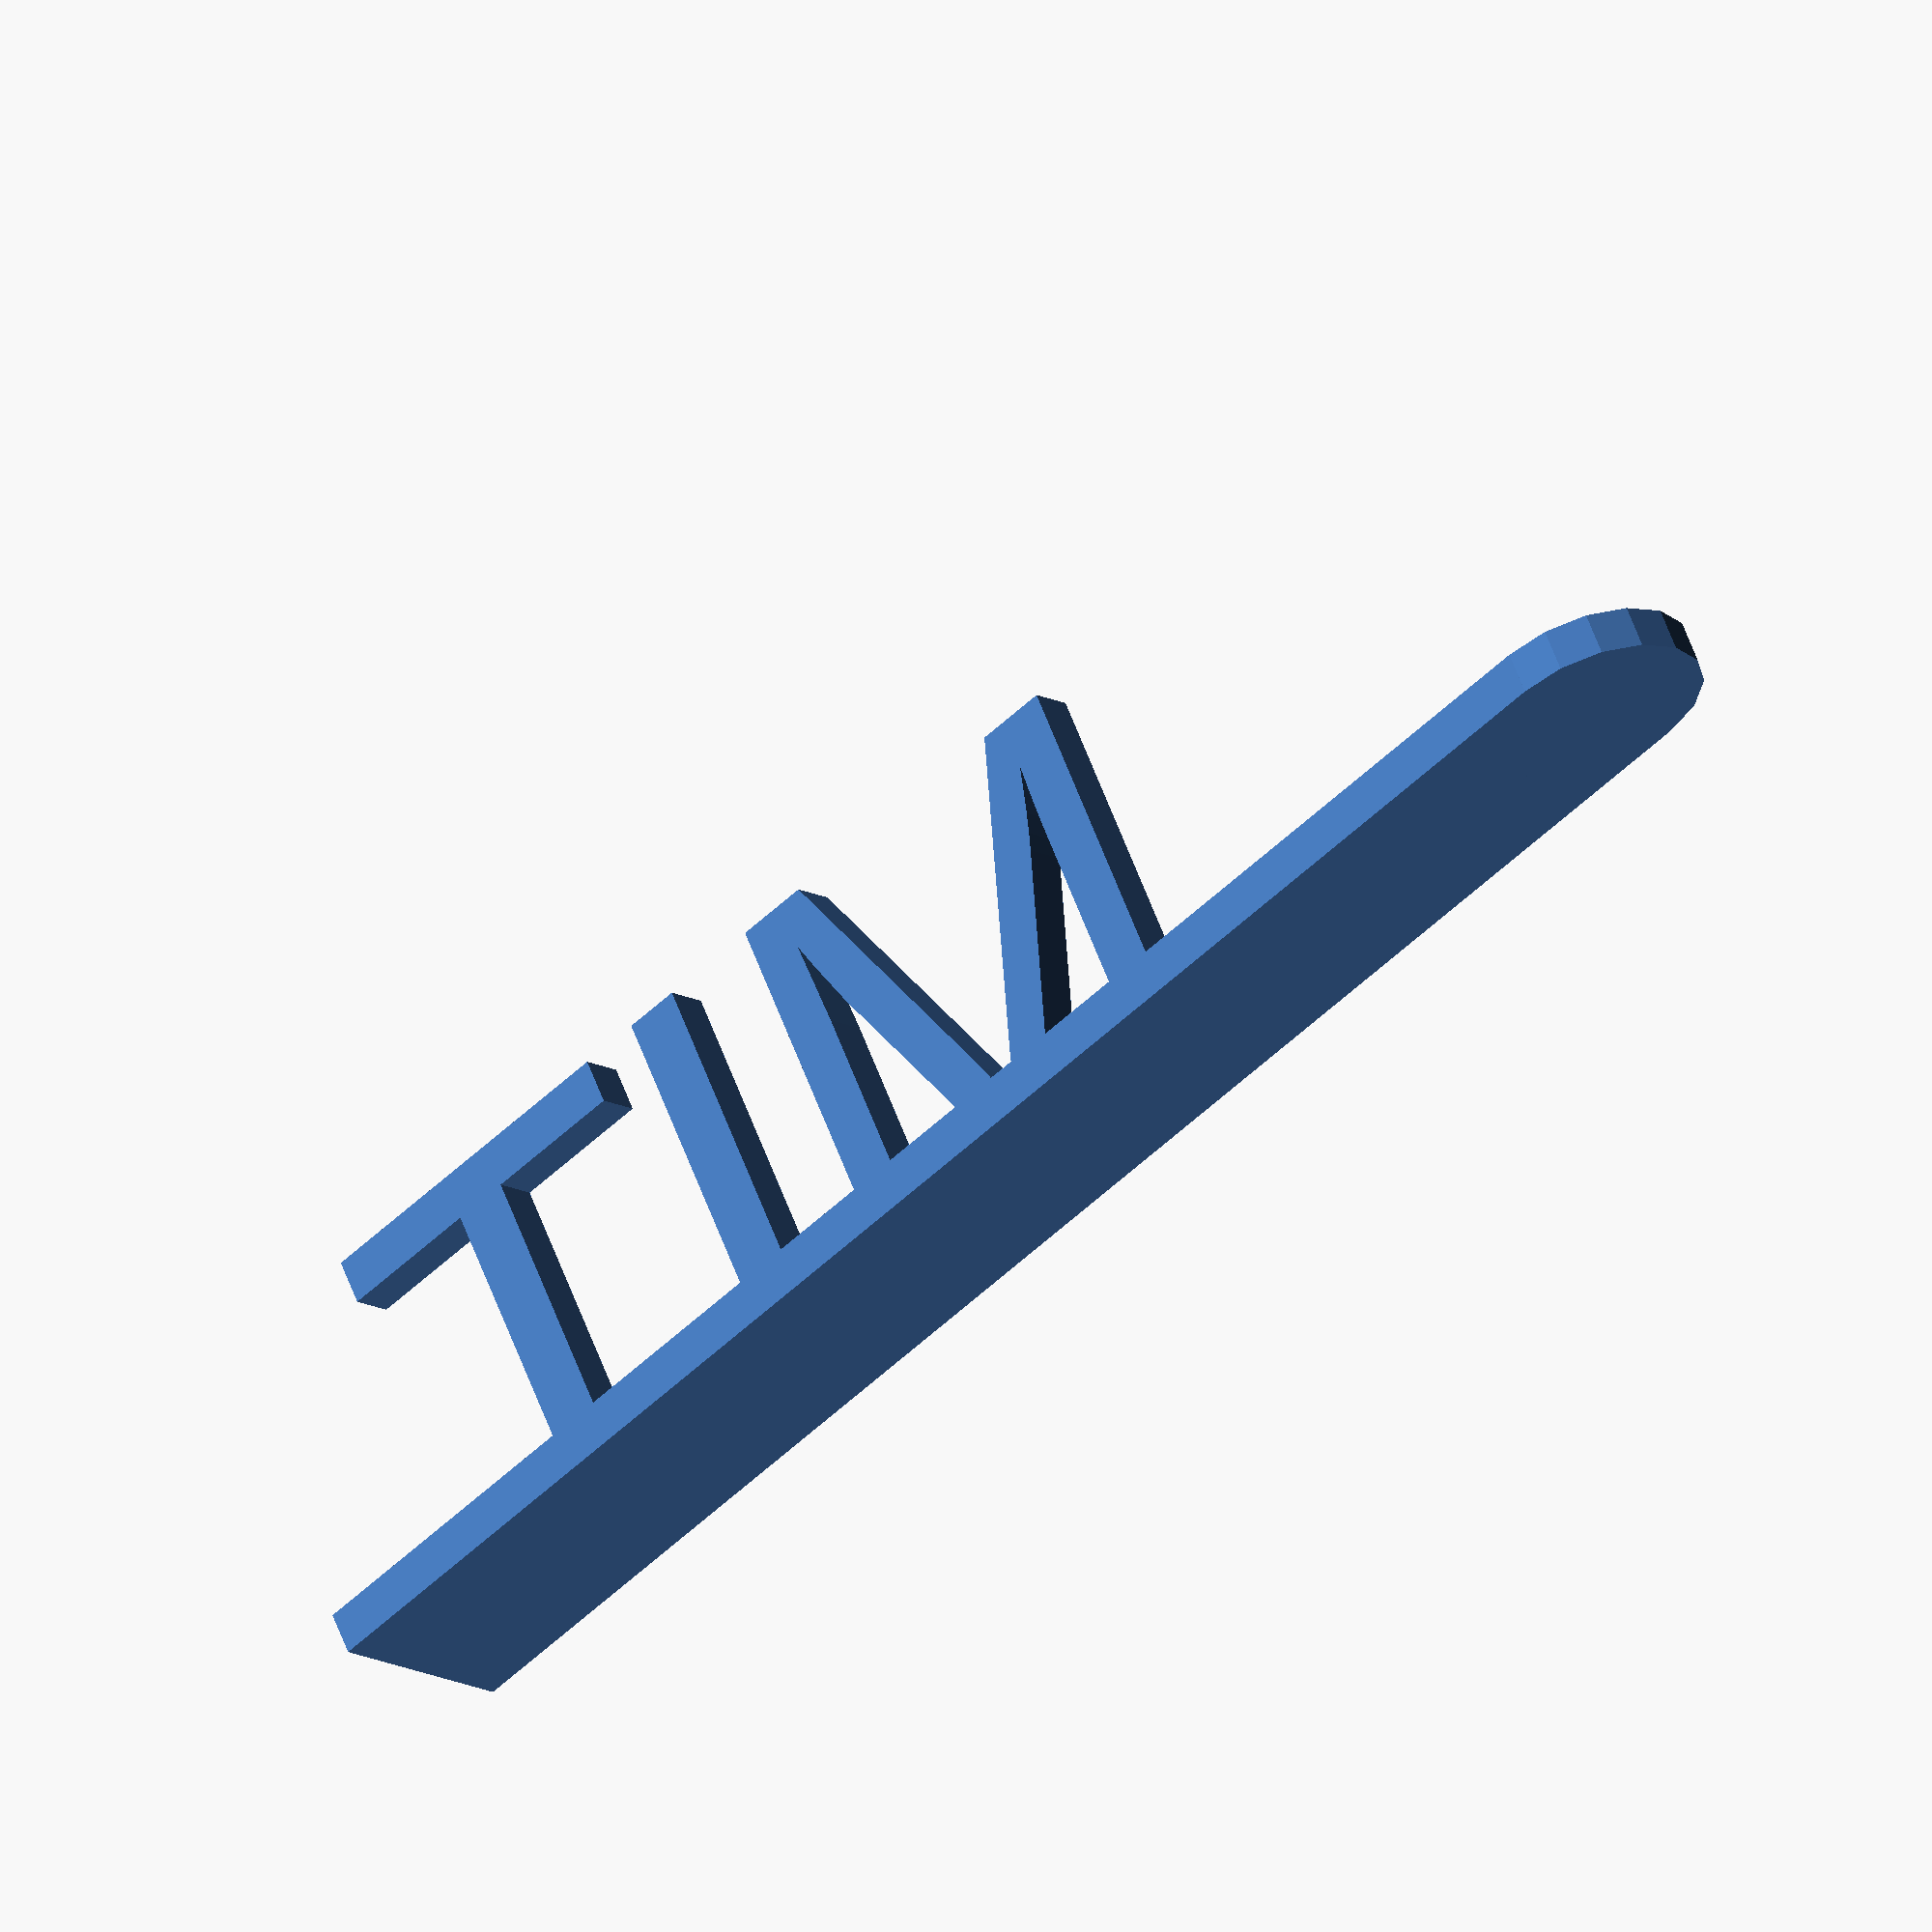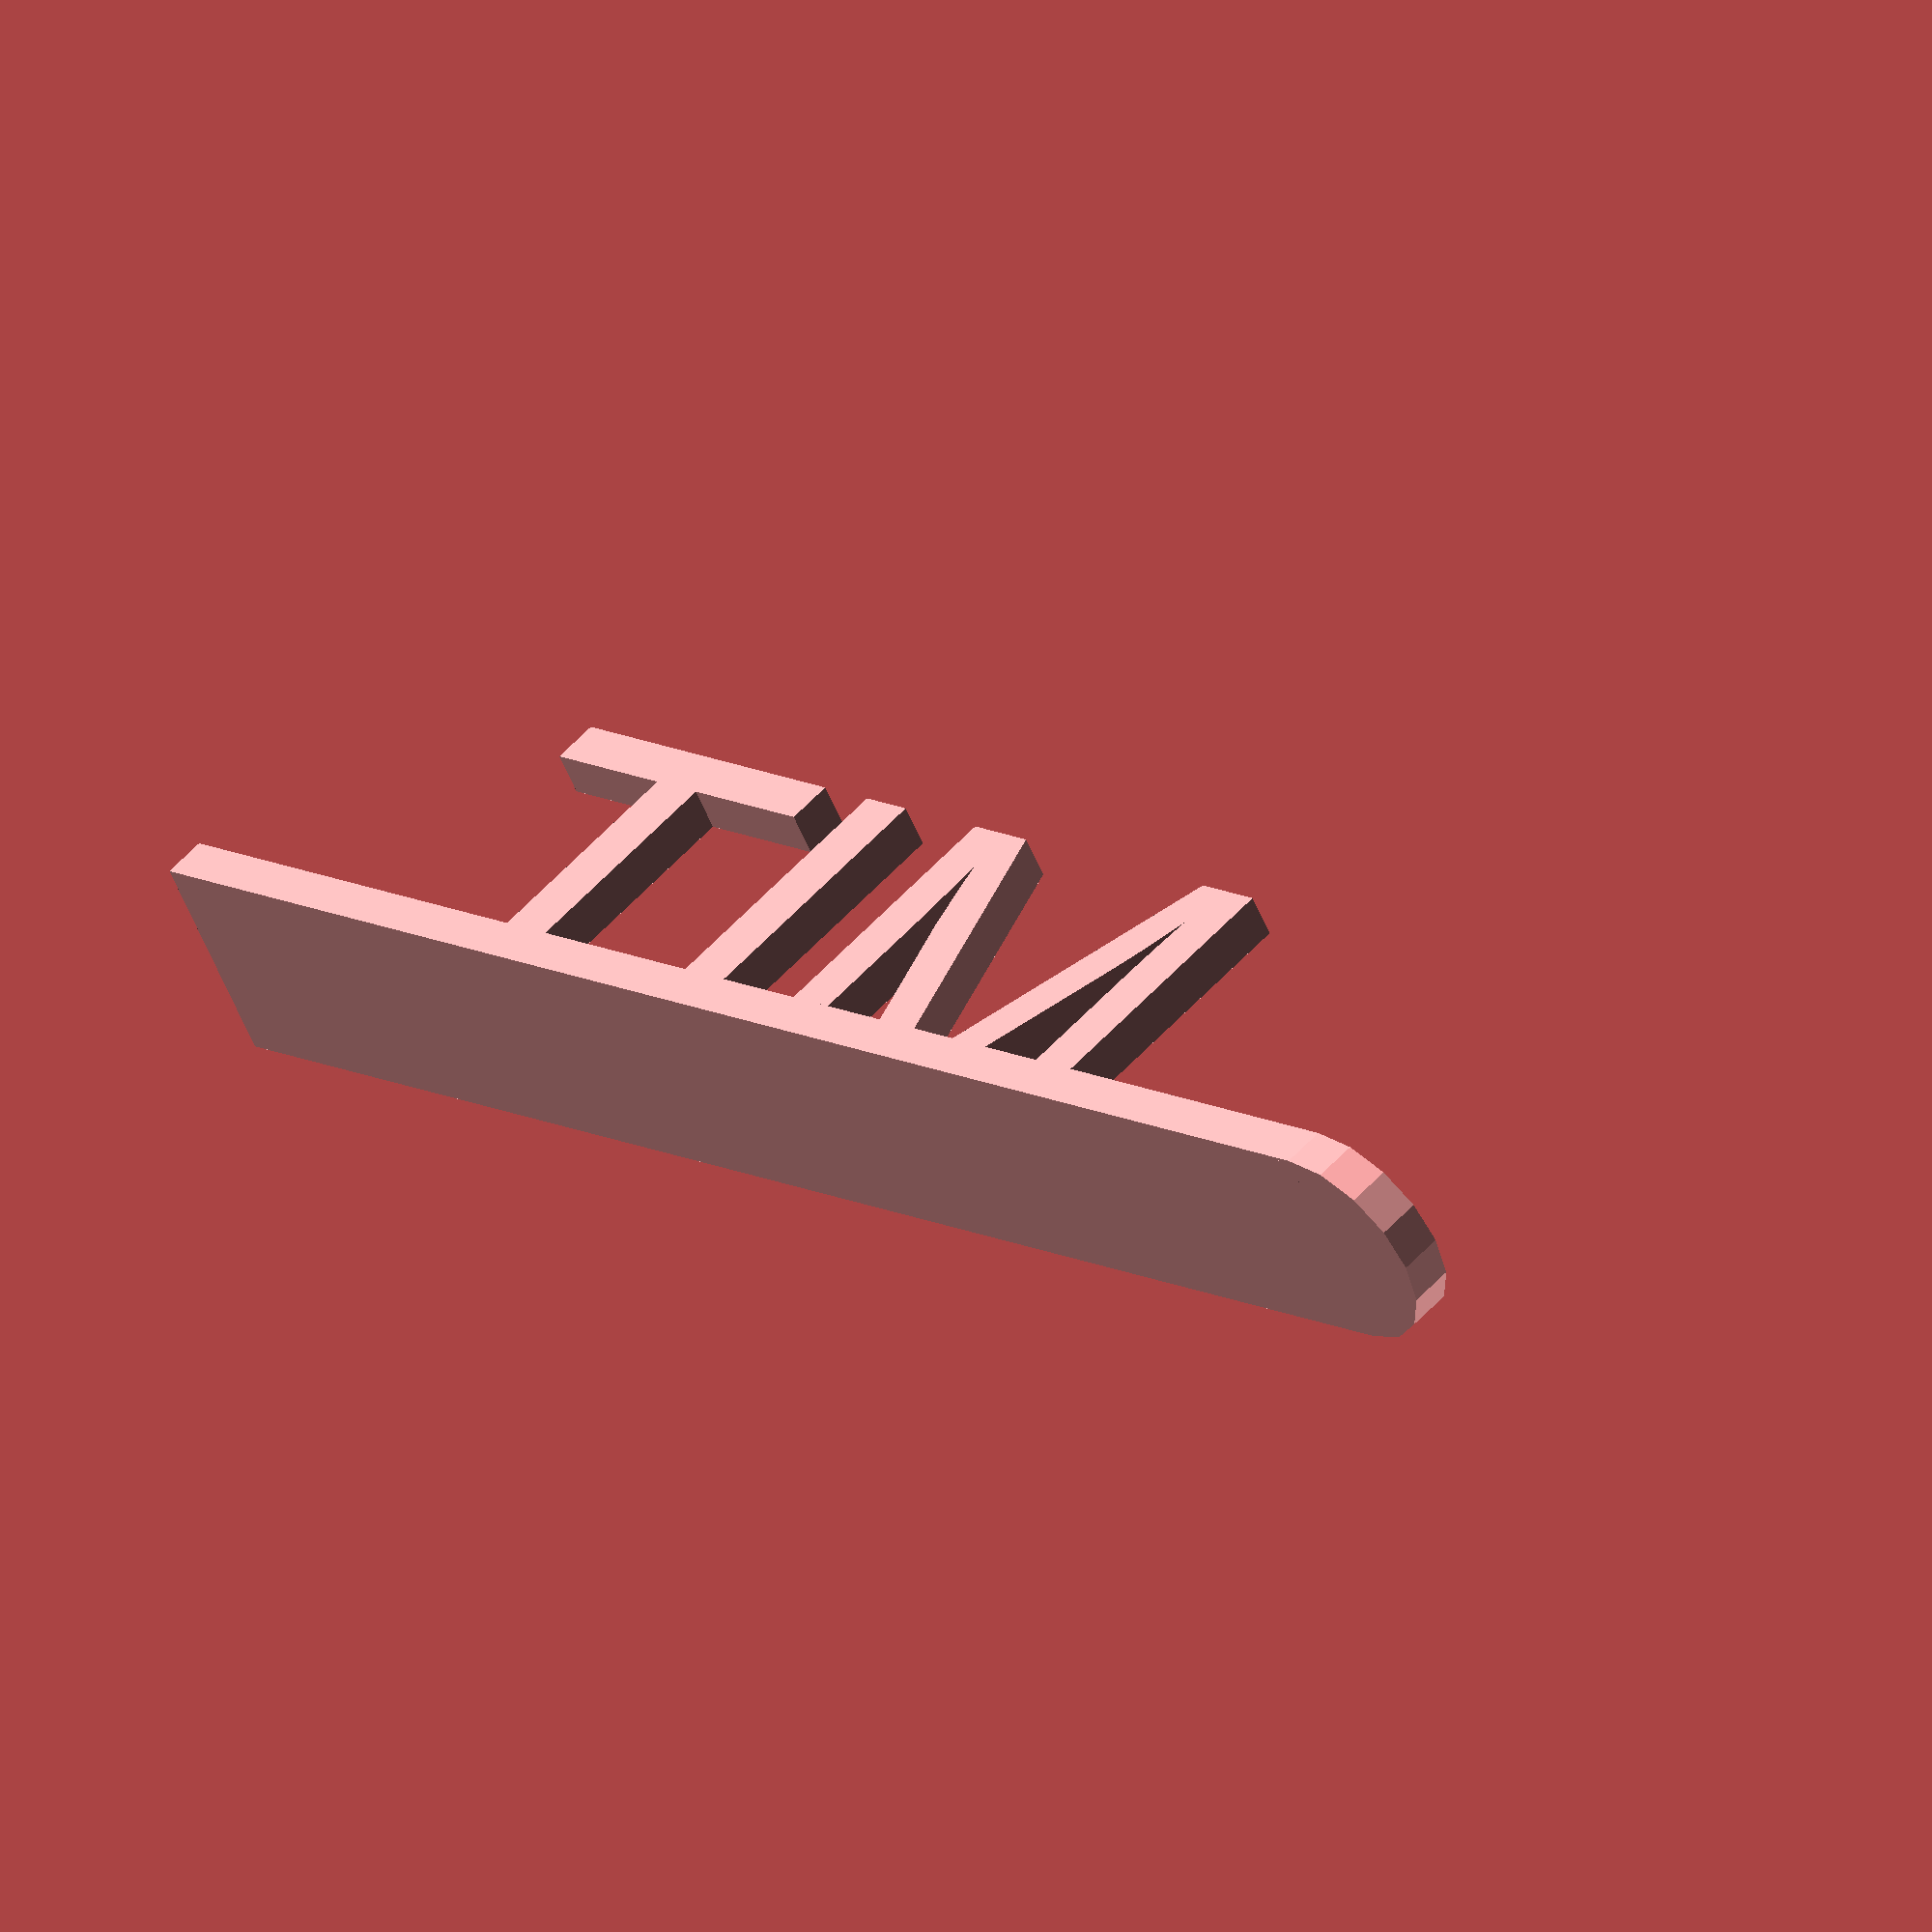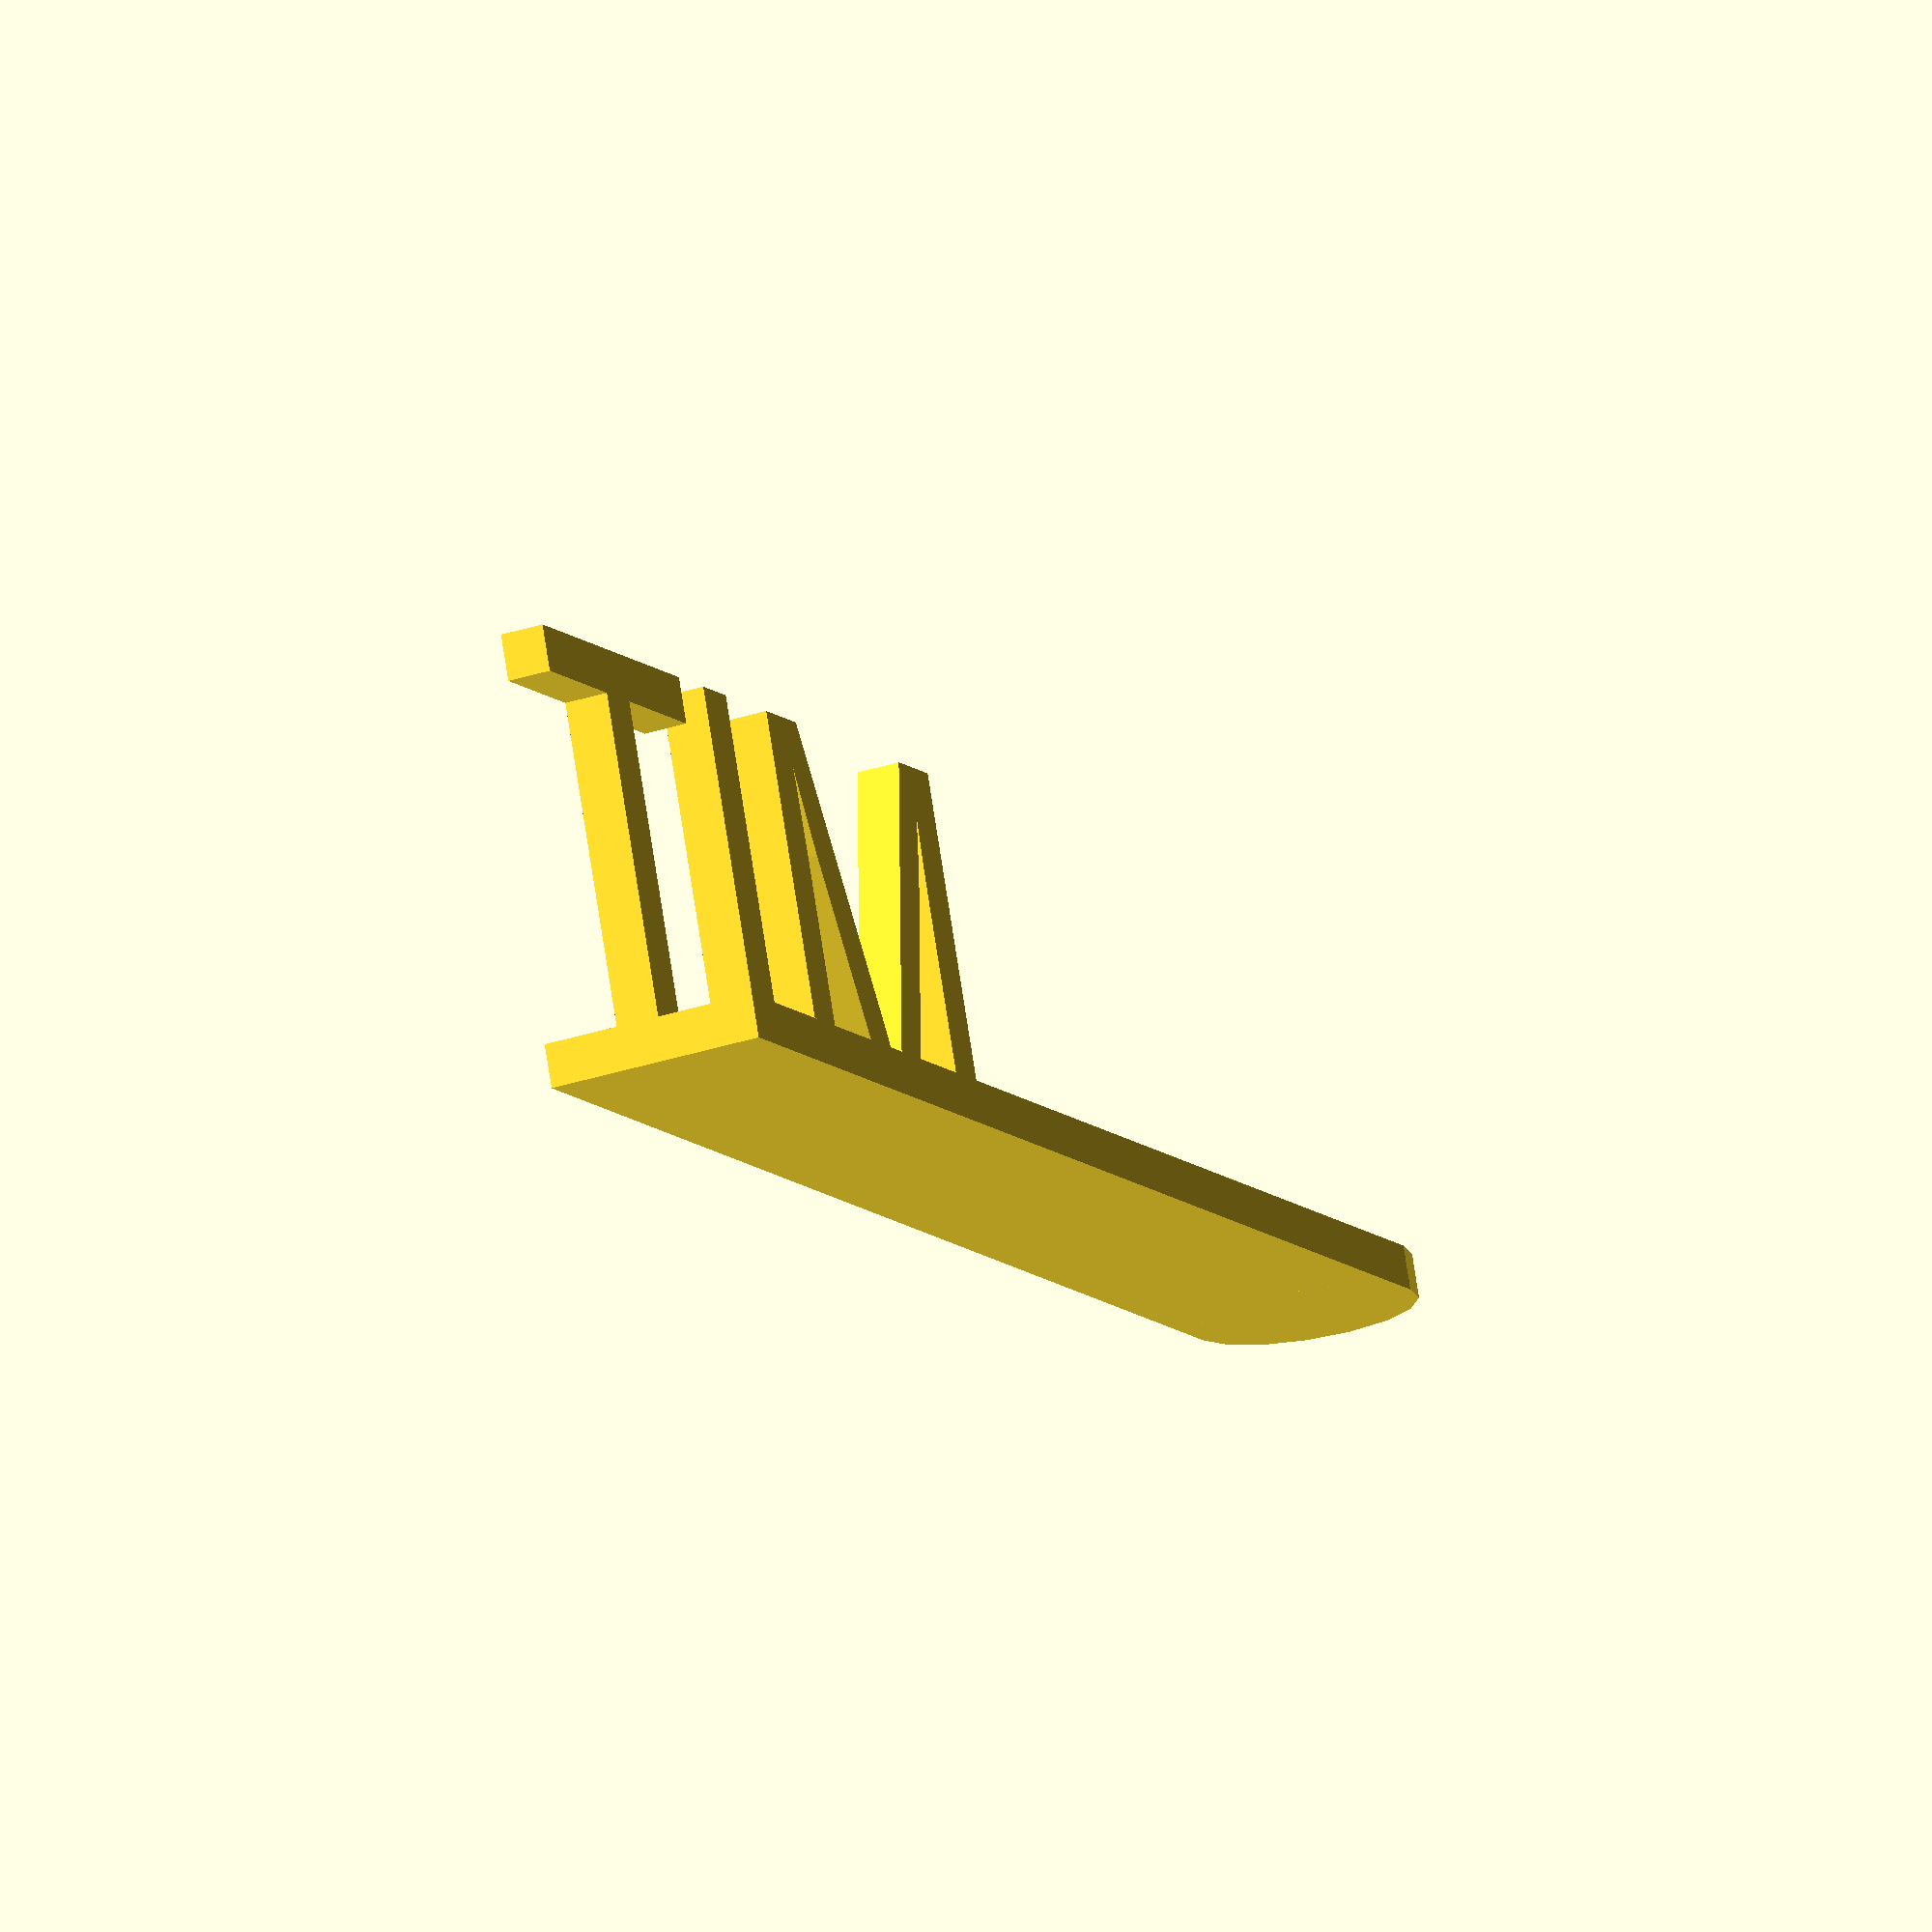
<openscad>


translate([2, 2, 0])
linear_extrude(height=2)
    text("TIM", 20, "Arial");

cube([75, 2, 10]);

translate([75, 2, 5])
rotate([90, 0, 0])
cylinder(h=2, r=5);

</openscad>
<views>
elev=13.2 azim=333.6 roll=39.6 proj=o view=wireframe
elev=236.3 azim=224.9 roll=157.9 proj=o view=wireframe
elev=32.9 azim=338.2 roll=294.3 proj=o view=wireframe
</views>
